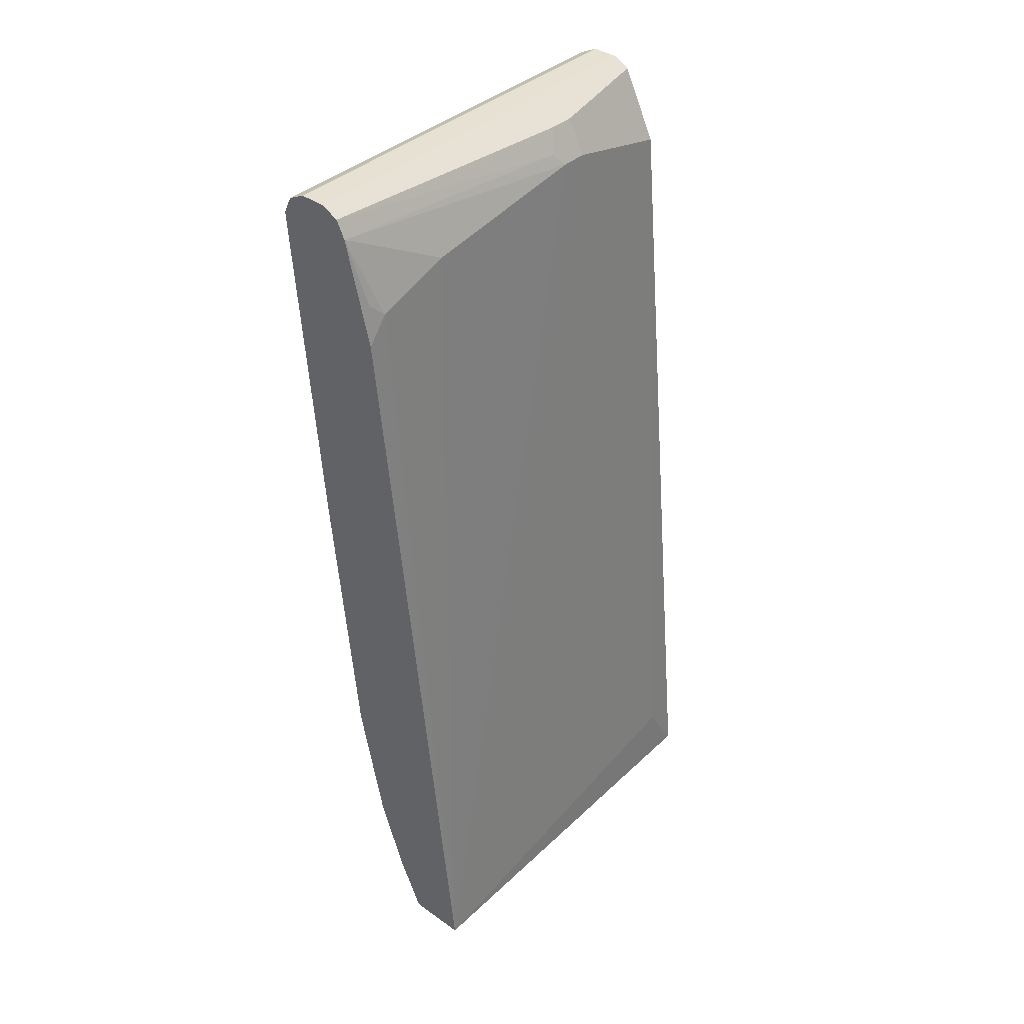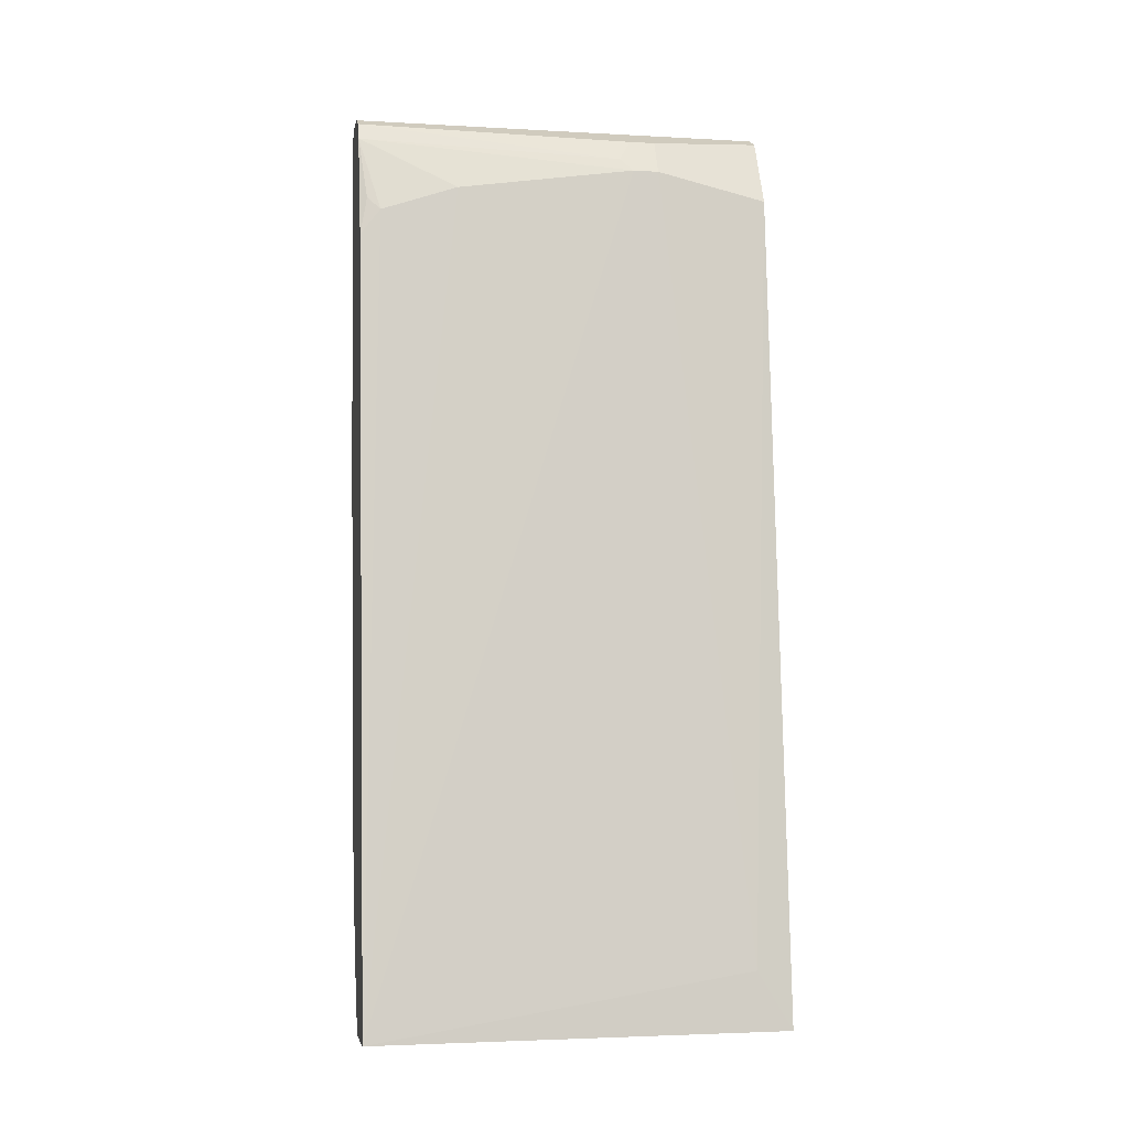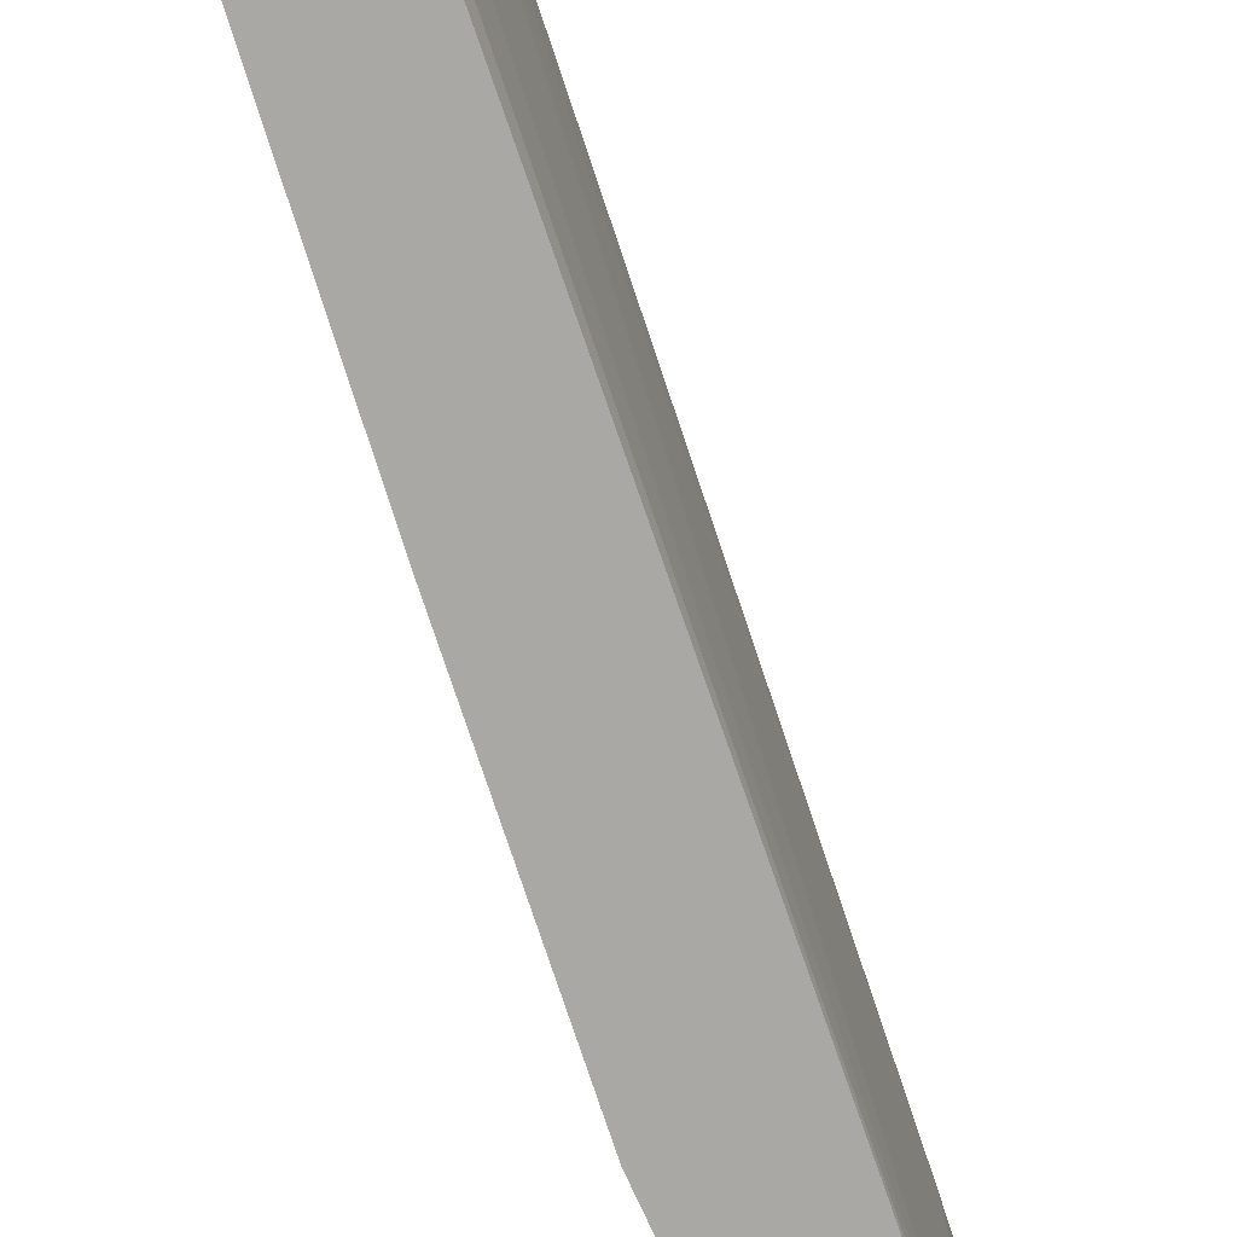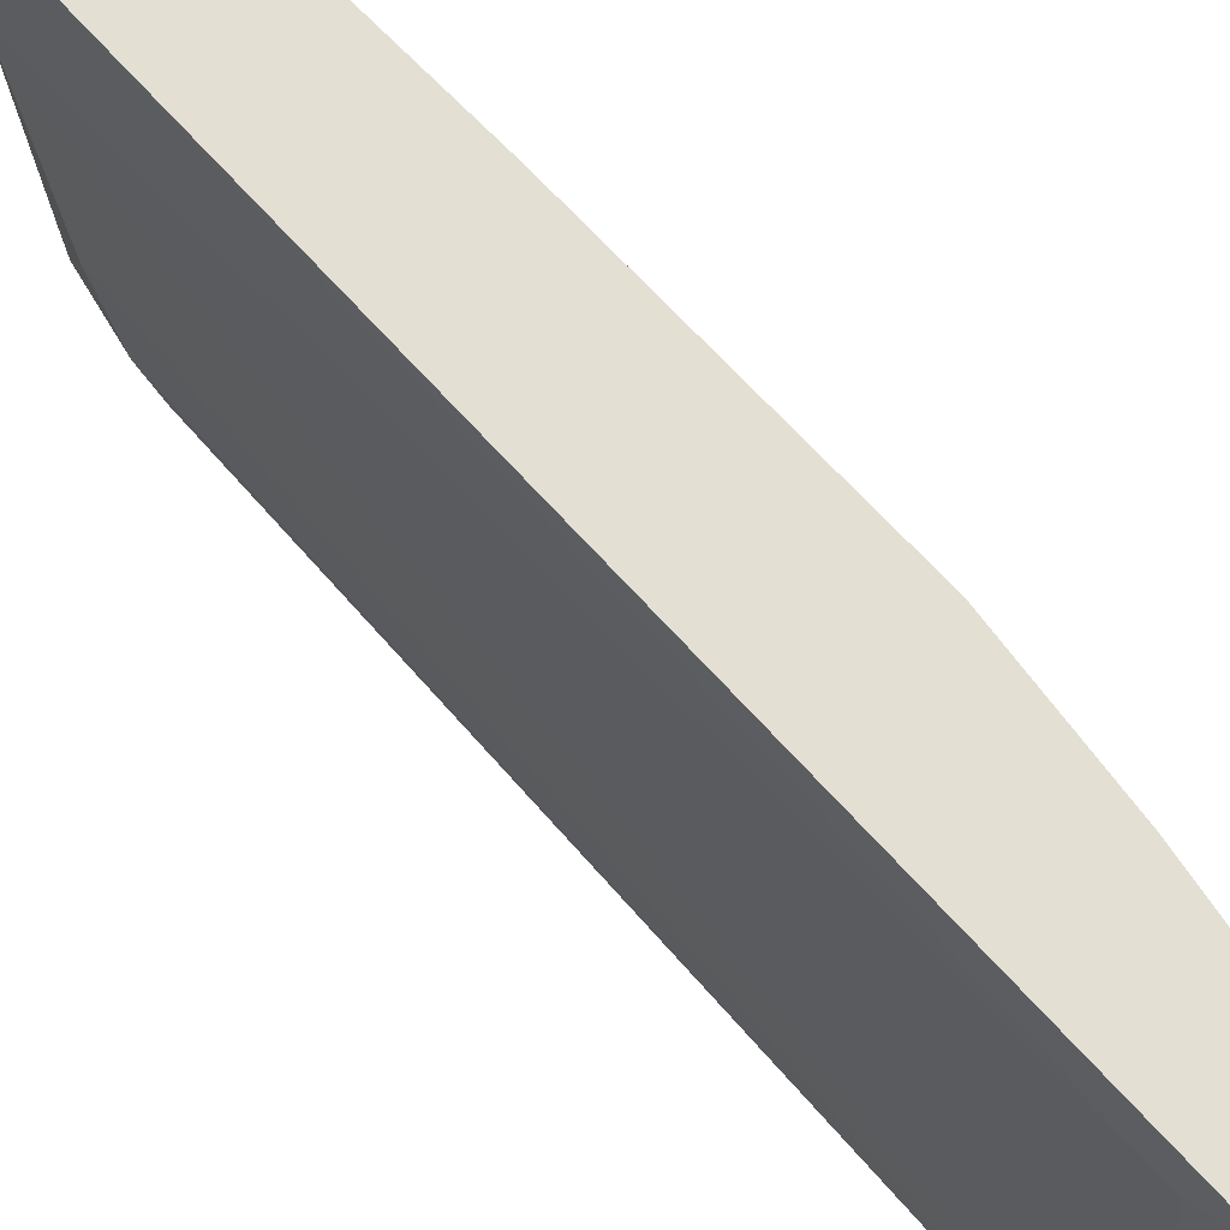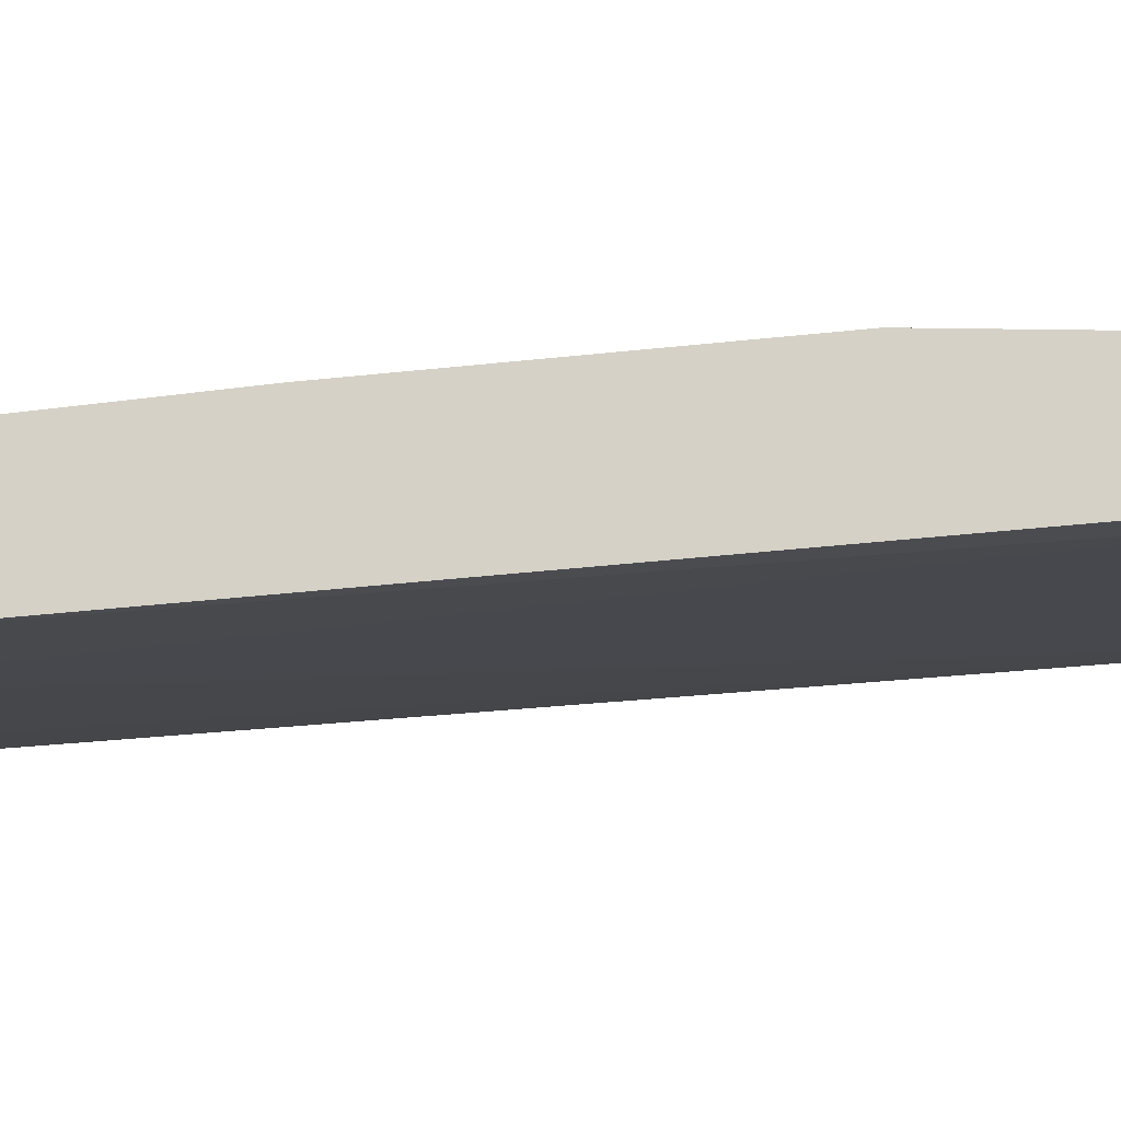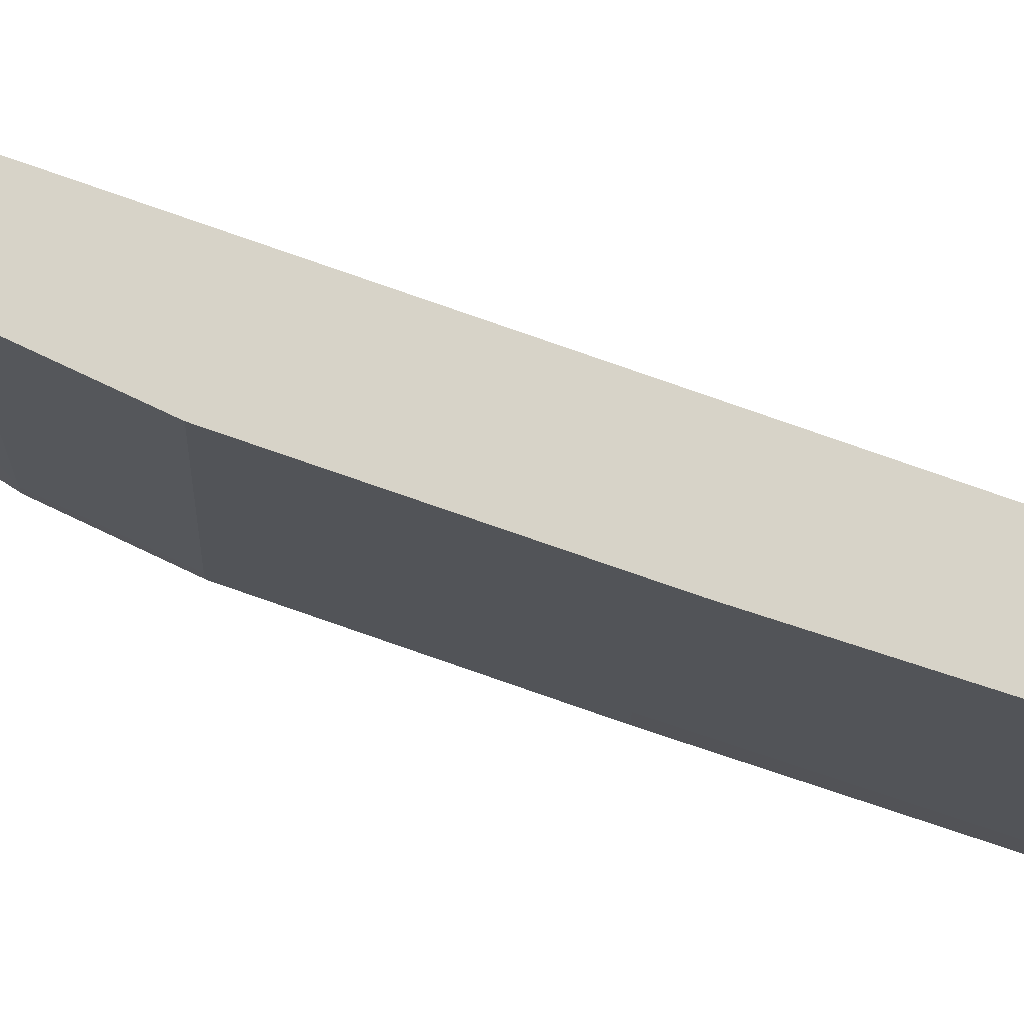
<metadata>
{"format":"obj","ext":"obj","renderer":"f3d","projection":"perspective","resolution":1024,"background":"white","views":[{"elev":38.8,"azim":-138.7,"up":"+Y"},{"elev":-3.5,"azim":-100.8,"up":"+Y"},{"elev":-74.9,"azim":-167.1,"up":"+Z"},{"elev":66.9,"azim":-47.2,"up":"+Z"},{"elev":78.7,"azim":-100.6,"up":"+Z"},{"elev":76.6,"azim":104.0,"up":"+Z"}]}
</metadata>
<code>
v 0.4115 -0.3176 0.08694
v 0.4148 -0.2592 0.05184
v 0.4077 -0.3176 -0.3314
v 0.4667 -0.3176 0.08694
v 0.4926 0.5185 0.08694
v 0.4926 0.5444 -0.02593
v 0.4667 -0.3176 -0.3314
v 0.4926 0.5444 -0.05186
v 0.4926 0.5185 -0.2333
v 0.4926 0.4925 -0.3111
v 0.4926 0.4666 -0.3314
v 0.4926 -0.2592 0.08694
v 0.4982 0.5296 0.08694
v 0.5185 0.5703 0.08694
v 0.5099 0.5789 -0.02593
v 0.4926 -0.2592 -0.3314
v 0.5099 0.5789 -0.05186
v 0.4991 0.5574 -0.06484
v 0.5185 0.5703 -0.3314
v 0.4991 0.5055 -0.324
v 0.5185 -0.1815 -0.3111
v 0.5185 -0.1555 0.08694
v 0.5271 0.5876 0.08694
v 0.5185 -0.1815 -0.3314
v 0.5271 0.5876 -0.3314
v 0.5444 -0.05185 -0.3111
v 0.5444 -0.02591 0.08694
v 0.5444 0.5963 0.08694
v 0.5444 -0.05185 -0.3314
v 0.5444 0.5963 -0.3314
v 0.5703 0.2333 -0.2851
v 0.5703 0.2592 0.08694
v 0.5703 0.5963 0.08694
v 0.5703 0.2333 -0.3314
v 0.5703 0.5963 -0.3314
v 0.5963 0.5703 -0.2851
v 0.5921 0.5682 0.08694
v 0.5816 0.5906 -0.3314
v 0.5876 0.5876 0.08694
v 0.5963 0.5703 -0.3314
v 0.5879 0.5871 0.08694
v 0.5876 0.5876 -0.3314
v 0.5898 0.5833 -0.2463
f 1 2 3
f 21 24 29
f 18 25 19
f 17 25 18
f 15 25 17
f 15 30 25
f 15 28 30
f 15 23 28
f 12 21 22
f 12 24 21
f 12 16 24
f 11 20 19
f 10 19 20
f 10 20 11
f 9 19 10
f 8 19 9
f 8 18 19
f 8 17 18
f 21 29 26
f 6 17 8
f 21 26 27
f 26 29 34
f 41 43 42
f 40 43 41
f 40 42 43
f 39 41 42
f 38 39 42
f 36 41 37
f 36 40 41
f 33 39 38
f 33 38 35
f 32 36 37
f 31 36 32
f 31 40 36
f 31 34 40
f 28 35 30
f 28 33 35
f 27 31 32
f 26 31 27
f 21 27 22
f 6 15 17
f 26 34 31
f 6 14 23
f 2 5 6
f 1 5 2
f 1 13 5
f 1 14 13
f 1 23 14
f 1 28 23
f 1 33 28
f 1 39 33
f 1 37 41
f 1 32 37
f 1 27 32
f 1 22 27
f 1 12 22
f 1 4 12
f 1 7 4
f 1 3 7
f 6 23 15
f 2 6 3
f 3 6 8
f 1 41 39
f 3 9 10
f 6 13 14
f 3 8 9
f 5 13 6
f 4 16 12
f 4 7 16
f 3 16 7
f 3 29 24
f 3 34 29
f 3 40 34
f 3 24 16
f 3 42 40
f 3 38 42
f 3 35 38
f 3 30 35
f 3 25 30
f 3 19 25
f 3 11 19
f 3 10 11

</code>
